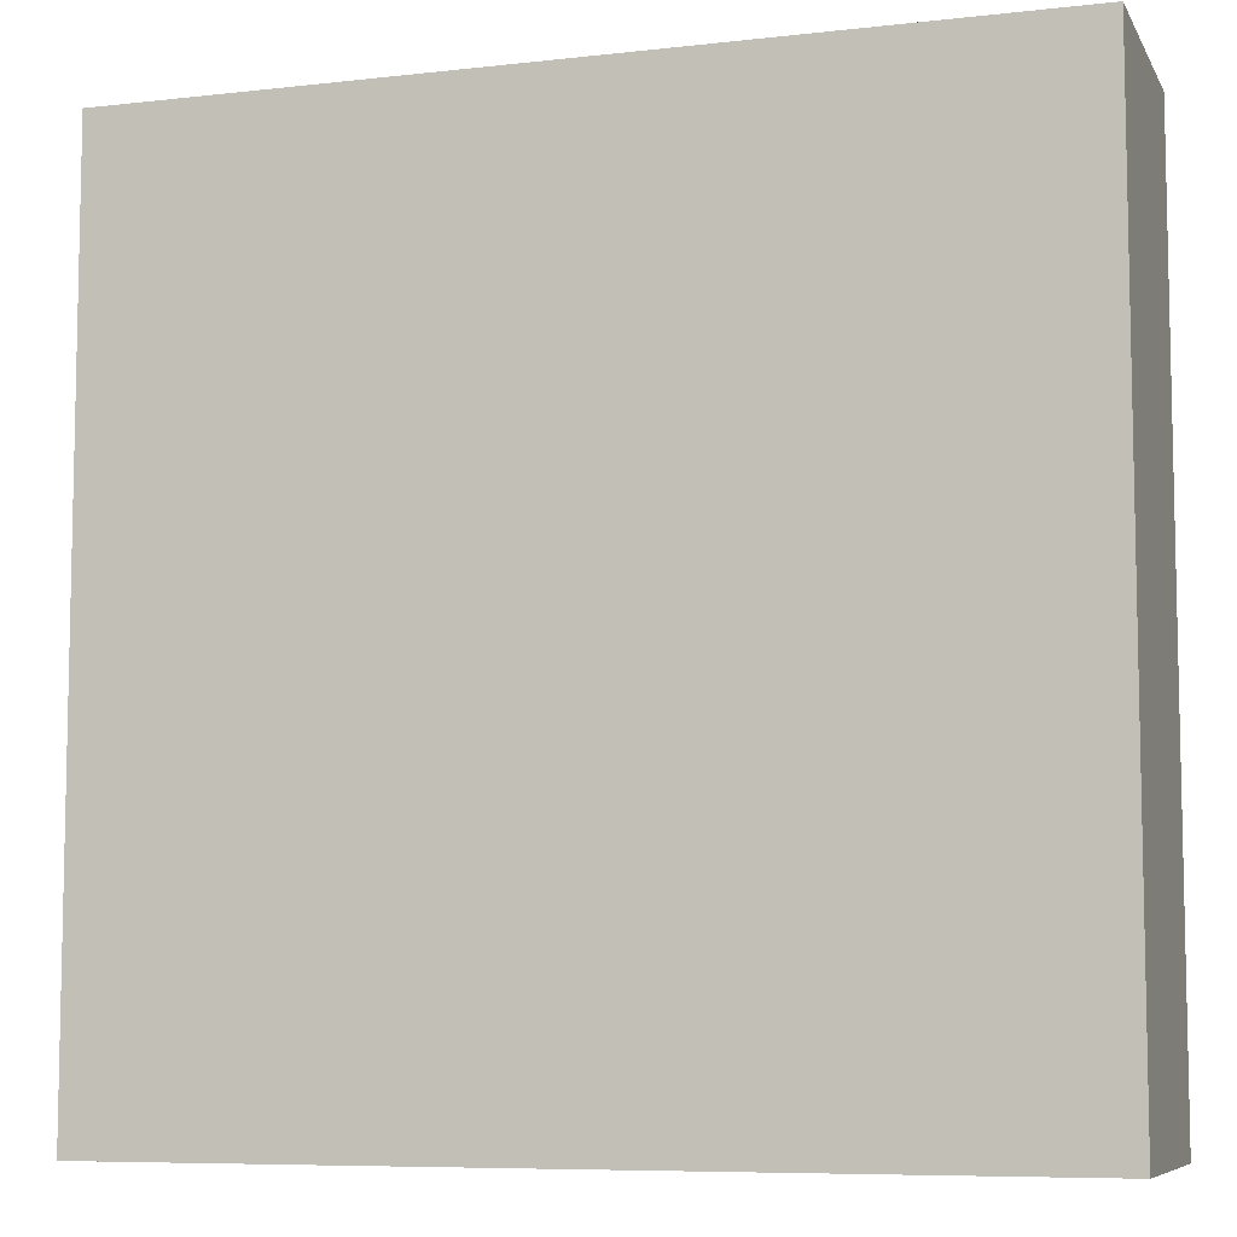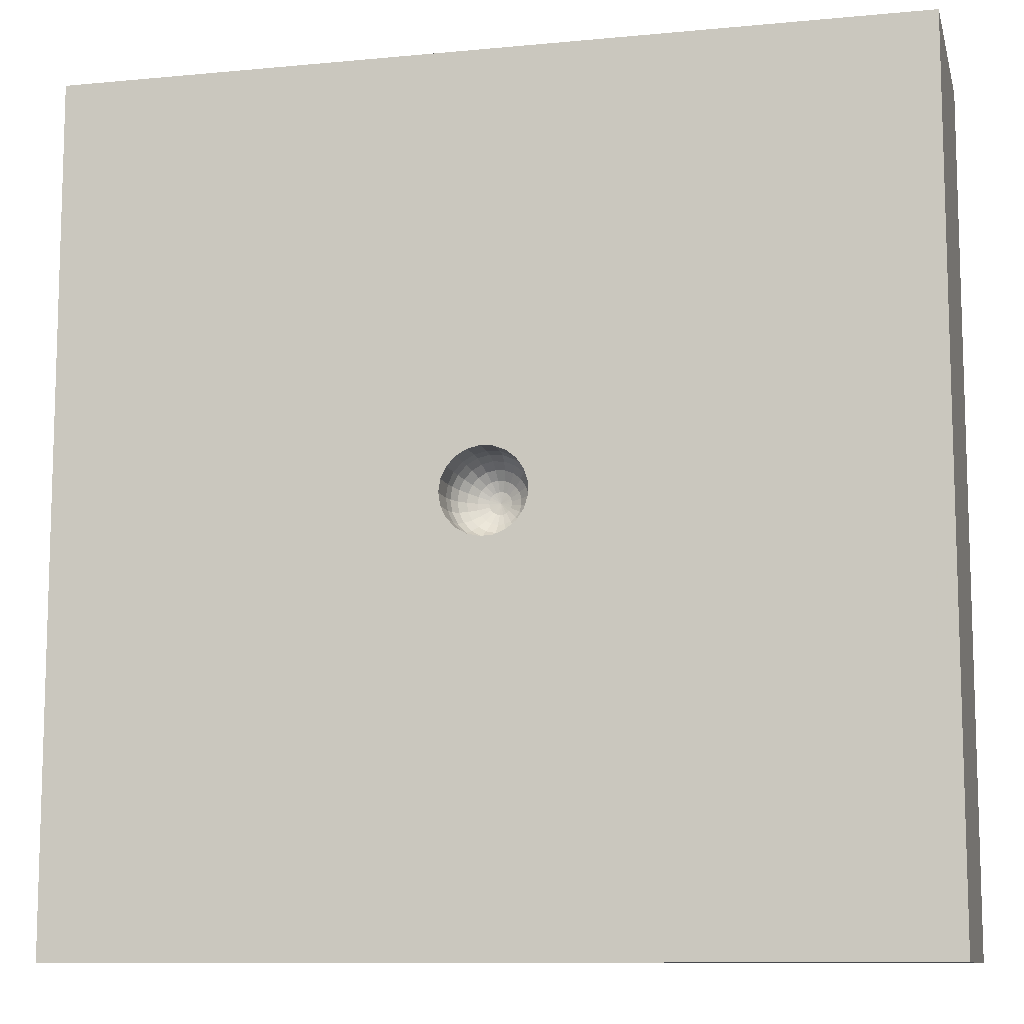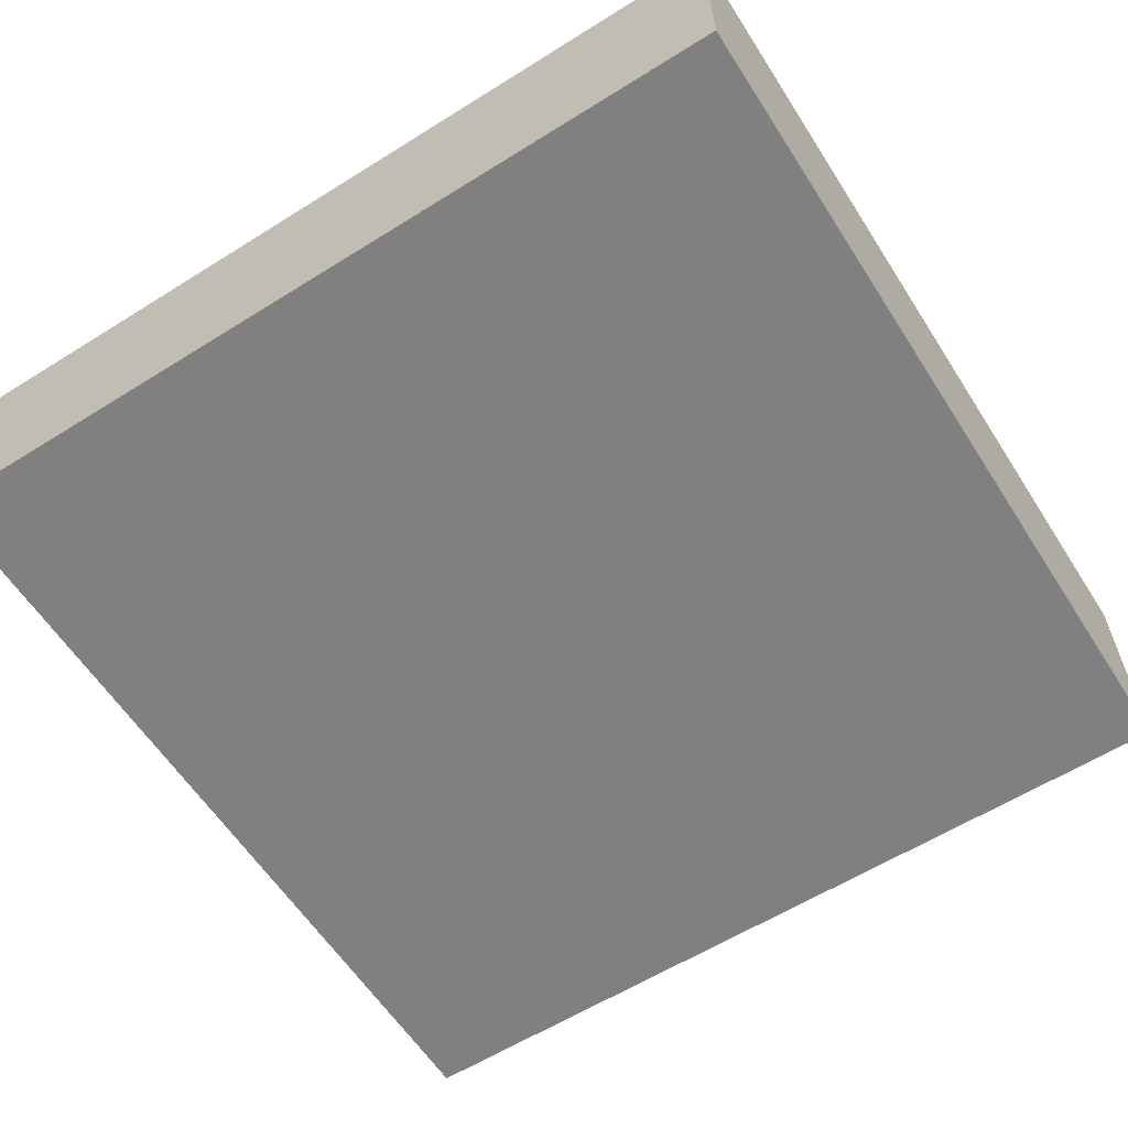
<metadata>
{"format":"obj","ext":"obj","renderer":"f3d","projection":"perspective","resolution":1024,"background":"white","views":[{"elev":-7.6,"azim":-162.2,"up":"+Y"},{"elev":-10.4,"azim":13.5,"up":"+Y"},{"elev":-60.2,"azim":122.6,"up":"+Z"}]}
</metadata>
<code>
v 0.05383 -0.85 0.8
v 1.225 1.5 0
v 0.0848 -1.242 0
v 1.147 0.602 0.8
v 1.18 0.1368 0.8
v 0.8207 0.3093 0.8
v -0.04244 -0.9209 0
v -0.5643 -0.7042 0.8
v -0.721 1.15 0.8
v -1.043 1.5 0
v -1.116 -0.3124 0
v 1.129 0.05028 0
v -1.143 -1.5 0
v -0.6742 1.139 0
v -1.115 1.5 0.8
v 1.162 -1.198 0
v -1.038 0.2312 0
v 0.6006 -0.6848 0
v 0.2226 -1.133 0.8
v -0.2783 -0.9083 0.8
v -0.6337 -0.2698 0.8
v -1.5 -0.1617 0.4006
v -0.7044 0.8118 0.8
v 0.05516 1.127 0
v 1.5 1.049 0
v -1.5 -0.8758 0.8
v -1.5 1.5 0.3984
v 1.5 -1.5 0.4004
v -1.5 -1.5 0.4097
v -0.007926 -0.1058 0.5989
v 0.03338 0.1462 0.8
v -0.005627 -0.07479 0.5751
v -0.01121 0.1496 0.8
v -0.002901 -0.03872 0.5601
v -0.0548 0.1396 0.8
v 0.03223 -0.1413 0.6662
v -0.09352 0.1173 0.8
v 0.02891 -0.1266 0.63
v -0.1239 0.0845 0.8
v 0.02358 -0.1034 0.5989
v -0.1433 0.04421 0.8
v 0.01667 -0.07313 0.5751
v -0.15 3.335e-09 0.705
v -0.9121 -1.5 0.3908
v 0.05303 -0.09186 0.5989
v -0.0548 0.1396 0.705
v 0.03749 -0.06496 0.5751
v -0.01121 0.1496 0.705
v 1.009 1.167 0
v 0.03338 0.1462 0.705
v -0.3205 1.222 0
v 0.1062 -0.09855 0.6662
v 0.1904 -1.5 0.4097
v 0.075 0.1299 0.705
v -0.2626 0.4414 0
v 0.09523 -0.08835 0.63
v -0.7331 0.6628 0
v 0.11 0.102 0.705
v -1.024 -1.5 0.8
v 0.07774 -0.07216 0.5989
v 1.5 0.2782 0
v 0.1351 0.06508 0.705
v 0.05497 -0.05103 0.5751
v 0.1483 0.02236 0.705
v 0.1483 -0.02236 0.705
v 0.1351 -0.06508 0.705
v 0.11 -0.102 0.705
v 0.075 -0.1299 0.705
v -1.044 -0.9904 0.8
v 0.3934 1.5 0.8
v 0.03338 -0.1462 0.705
v -1.5 -0.9499 0
v -0.01121 -0.1496 0.705
v -0.09975 -1.5 0.8
v -0.0548 -0.1396 0.705
v 0.43 -1.5 0
v -0.09352 -0.1173 0.705
v -0.2259 -1.5 0.469
v -0.1239 -0.0845 0.705
v -0.2964 0.8799 0
v -1.5 0.8598 0.3996
v -0.1433 -0.04421 0.705
v -1.5 0.1365 0.8
v -1.628e-72 1.11e-72 0.555
v 0.5998 1.5 0.4129
v -0.1449 -9.096e-06 0.6662
v -0.07347 1.5 0.8
v -1.5 -0.4628 0
v -0.1061 -3.015e-13 0.5989
v -1.5 0.3377 0.4
v -0.07501 1.06e-06 0.5751
v -1.5 -0.3696 0.8
v -0.03882 5.389e-22 0.5601
v 0.8013 1.5 0
v -0.1384 -0.04271 0.6662
v 1.5 0.8948 0.8
v -0.1241 -0.03829 0.63
v -0.252 -0.07434 0
v -0.1013 -0.03128 0.5989
v -1.204 -0.7215 0
v -0.0371 -0.01144 0.5601
v -0.5034 -1.5 0.3319
v -0.1197 -0.08163 0.6662
v -0.08765 -0.05973 0.5989
v 0.02846 -0.02641 0.5601
v 0.1305 -0.06287 0.6662
v -0.5334 0.08242 0.8
v 0.117 -0.05636 0.63
v -0.2522 1.015 0.8
v 0.09556 -0.04604 0.5989
v 0.3368 -1.013 0
v 0.06757 -0.03256 0.5751
v 0.03497 -0.01684 0.5601
v 0.1433 -0.02159 0.6662
v 0.1285 -0.01937 0.63
v -0.1313 1.5 0
v 0.1049 -0.01581 0.5989
v 0.07416 -0.0112 0.5751
v -0.0029 0.03871 0.5601
v -0.05294 0.1349 0.6662
v -0.04745 0.1209 0.63
v -0.1438 -0.5408 0
v -0.03874 0.09874 0.5989
v -0.01418 0.03614 0.5601
v 0.2997 0.8537 0.8
v -0.09035 0.1133 0.6662
v 1.157 -1.157 0.8
v -0.08099 0.1016 0.63
v 0.202 1.205 0.8
v -0.06613 0.08293 0.5989
v 0.5637 1.039 0
v -0.04677 0.05863 0.5751
v 0.6827 -1.5 0.402
v -0.02419 0.03036 0.5601
v 1.5 0.6221 0
v -1.174 0.7136 0
v -0.1197 0.08162 0.6662
v 0.9539 -0.331 0
v -0.08764 0.05975 0.5989
v 1.5 -1.082 0
v -0.06197 0.04224 0.5751
v 1.181 -0.3045 0.8
v -0.03207 0.02186 0.5601
v -0.5877 0.2114 0
v -0.1073 0.07319 0.63
v -0.3599 1.5 0.4003
v -0.02741 0.06981 0.5751
v 1.5 1.5 0.3382
v 1.5 1.5 0.8
v 0.01667 0.07312 0.5751
v -0.07166 0.02213 0.5751
v 0.1377 0.7099 0
v 1.5 1.5 0
v -1.5 1.5 0.8
v -1.5 1.5 0
v -1.5 -1.5 0.8
v 0.8827 -0.4009 0.8
v -0.1299 -3.137e-10 0.63
v 0.7423 0.7385 0.8
v 1.5 -1.5 0.8
v 0.6837 0.1148 0
v 1.5 -1.5 0
v 0.561 -0.265 0.8
v -1.5 -1.5 0
v -0.1117 -0.4714 0.8
v -0.03709 0.01144 0.5601
v 0.1911 -0.6716 0
v -0.1014 0.03129 0.5989
v -0.9897 0.4298 0.8
v -0.1241 0.0383 0.63
v 0.3387 0.3512 0.8
v -0.1385 0.0427 0.6662
v 0.1281 1.5 0.4022
v -0.005611 0.0748 0.5751
v -0.007915 0.1058 0.5989
v -0.009708 0.1295 0.63
v -0.01083 0.1445 0.6662
v 0.008638 0.03784 0.5601
v 0.02359 0.1034 0.5989
v 0.02891 0.1266 0.63
v 0.03223 0.1413 0.6662
v 0.01941 0.03362 0.5601
v -1.5 0.6326 0.8
v -0.1463 -1.5 0
v 0.03748 0.06496 0.5751
v -0.7131 -0.1921 0
v 0.05302 0.09186 0.5989
v 1.088 1.5 0.3919
v 0.06495 0.1125 0.63
v 1.5 -0.8748 0.401
v 0.07245 0.1255 0.6662
v 0.02846 0.02641 0.5601
v 0.05497 0.05102 0.5751
v 0.07775 0.07214 0.5989
v 0.7603 -1.116 0
v 0.1062 0.09855 0.6662
v 0.3361 1.5 0
v 0.9474 -1.5 0.8
v 0.03498 0.01685 0.5601
v 0.2129 -0.3835 0.8
v 0.06758 0.03253 0.5751
v 0.09557 0.046 0.5989
v 0.117 0.05637 0.63
v 0.1305 0.06287 0.6662
v 0.03839 0.005785 0.5601
v 0.07417 0.01116 0.5751
v 0.1049 0.01579 0.5989
v 0.1285 0.01935 0.63
v 0.1433 0.02159 0.6662
v 0.03838 -0.005785 0.5601
v 0.948 -1.5 0
v 0.075 0.1299 0.8
v 0.3161 -0.2783 0
v -0.009719 -0.1295 0.63
v -0.2524 -1.212 0
v 0.11 0.102 0.8
v -1.043 -0.1577 0.8
v -0.8429 -0.6451 0
v -0.01082 -0.1445 0.6662
v 1.5 -0.3748 0.4011
v 0.1351 0.06508 0.8
v -0.01418 -0.03614 0.5601
v 0.1483 0.02236 0.8
v 0.8571 -0.08241 0.8
v -0.02743 -0.06981 0.5751
v 0.09524 0.08835 0.63
v 0.3931 0.03914 0.8
v -0.5399 -1.184 0.8
v 0.1483 -0.02236 0.8
v -0.3207 0.3673 0.8
v -0.03877 -0.09873 0.5989
v 0.6018 0.5429 0
v 0.1351 -0.06508 0.8
v 0.2041 0.2427 0
v -0.04747 -0.1209 0.63
v 1.5 -0.5831 0.8
v 0.11 -0.102 0.8
v 1.037 0.8025 0
v -0.05295 -0.1349 0.6662
v -0.9028 -0.5401 0.8
v 0.075 -0.1299 0.8
v -1.5 1.033 0
v -0.02421 -0.03035 0.5601
v 0.03338 -0.1462 0.8
v -0.04678 -0.05863 0.5751
v -0.01121 -0.1496 0.8
v -0.06615 -0.08291 0.5989
v -0.0548 -0.1396 0.8
v -0.08102 -0.1016 0.63
v -0.09352 -0.1173 0.8
v -1.5 -1.165 0.4023
v -0.09035 -0.1133 0.6662
v -0.5509 -1.5 0.8
v -0.1239 -0.0845 0.8
v 1.079 -0.8352 0
v -0.03208 -0.02187 0.5601
v -0.4854 -0.4702 0
v -1.104 1.091 0
v -0.1433 -0.04421 0.8
v -0.1283 -1.115 0.8
v -1.5 -0.6641 0.4005
v -0.06195 -0.04225 0.5751
v -0.15 0 0.8
v 1.5 -0.103 0.8
v 1.5 1.179 0.3923
v -1.088 0.9367 0.8
v 1.5 -0.1439 0
v -0.1073 -0.07318 0.63
v 0.4477 -1.5 0.8
v 0.008563 -0.03788 0.5601
v -0.57 1.5 0.8
v 1.5 -0.607 0
v -1.198 -0.5867 0.8
v 1.5 0.1133 0.4028
v -0.2465 -0.2616 0.8
v -0.07166 -0.02212 0.5751
v -0.5047 -0.9285 0
v -0.1239 0.0845 0.705
v -1.5 0.02641 0
v 0.07245 -0.1255 0.6662
v 0.7071 -1.067 0.8
v -0.1433 0.04421 0.705
v -0.8611 1.5 0.3998
v 0.0135 0.3941 0.8
v 1.5 0.3788 0.8
v -1.054 -1.106 0
v -0.09352 0.1173 0.705
v -0.645 -1.5 0
v 0.06494 -0.1125 0.63
v 1.18 -1.5 0.4004
v 0.6456 -0.614 0.8
v 1.075 0.4018 0
v 0.8873 1.5 0.8
v 1.082 -0.7432 0.8
v 1.07 1.065 0.8
v -0.5651 1.5 0
v 0.01944 -0.0336 0.5601
v 0.5991 1.144 0.8
v 0.3684 -0.8095 0.8
v 1.5 0.645 0.3422
v -1.5 0.5336 0
v -1.5 1.155 0.8
v 1.5 -1.06 0.8
f 8 20 165
f 277 218 257
f 100 218 286
f 215 288 277
f 277 7 215
f 257 122 277
f 161 213 234
f 25 153 265
f 7 111 3
f 3 111 76
f 285 4 5
f 5 6 224
f 6 4 159
f 301 242 136
f 275 8 165
f 21 259 107
f 275 165 248
f 59 228 69
f 266 23 9
f 129 87 109
f 10 258 155
f 72 100 286
f 102 253 44
f 102 44 288
f 144 186 17
f 13 286 288
f 13 288 44
f 296 14 10
f 271 15 9
f 165 1 200
f 15 271 283
f 197 94 131
f 76 53 184
f 122 257 98
f 258 57 136
f 210 113 118
f 252 103 77
f 112 118 113
f 118 206 210
f 2 49 94
f 49 2 25
f 99 97 104
f 174 119 150
f 43 82 86
f 134 132 143
f 114 65 209
f 247 245 104
f 89 91 168
f 32 30 42
f 45 47 40
f 42 40 47
f 42 47 270
f 184 215 3
f 218 277 286
f 166 151 93
f 110 112 60
f 18 111 167
f 110 118 112
f 103 95 79
f 206 207 201
f 90 81 301
f 202 201 207
f 202 194 201
f 185 193 187
f 187 179 185
f 192 193 182
f 174 150 175
f 184 3 76
f 197 24 116
f 147 174 123
f 175 123 174
f 74 53 269
f 130 139 132
f 37 39 287
f 168 151 139
f 158 97 89
f 268 104 97
f 235 231 249
f 120 177 46
f 38 40 214
f 147 124 174
f 45 289 60
f 56 60 289
f 99 104 276
f 63 112 105
f 108 117 110
f 115 117 108
f 208 202 207
f 203 202 208
f 104 245 262
f 237 233 67
f 202 203 194
f 239 75 219
f 236 294 303
f 189 180 187
f 45 63 47
f 178 84 182
f 101 276 256
f 69 8 240
f 175 179 176
f 105 84 297
f 175 176 123
f 283 10 27
f 130 123 128
f 121 120 128
f 60 112 63
f 41 263 282
f 161 232 292
f 128 145 130
f 137 145 126
f 139 130 145
f 243 84 256
f 117 118 110
f 139 145 168
f 266 9 15
f 86 95 158
f 143 141 166
f 60 63 45
f 97 95 268
f 19 269 281
f 103 268 95
f 239 235 252
f 157 142 224
f 214 219 38
f 141 132 139
f 65 66 229
f 287 278 126
f 124 147 134
f 86 172 43
f 225 32 222
f 132 134 147
f 106 66 114
f 236 220 264
f 280 289 36
f 205 210 206
f 249 231 247
f 43 282 263
f 289 280 56
f 53 74 78
f 211 76 195
f 83 169 183
f 153 25 2
f 78 253 102
f 9 109 271
f 52 106 56
f 128 126 145
f 229 233 227
f 61 274 267
f 252 77 239
f 126 120 287
f 107 41 230
f 161 292 12
f 270 84 34
f 170 89 168
f 201 193 199
f 162 28 290
f 8 69 228
f 246 244 73
f 186 218 11
f 166 84 143
f 182 185 178
f 64 209 65
f 207 206 117
f 1 19 299
f 68 71 241
f 42 270 32
f 209 208 114
f 149 295 96
f 250 77 254
f 92 273 217
f 244 241 71
f 193 201 194
f 62 204 64
f 249 252 235
f 75 77 248
f 46 48 35
f 192 84 199
f 87 271 109
f 23 230 109
f 132 147 130
f 219 214 239
f 51 116 24
f 250 275 248
f 161 138 213
f 65 114 66
f 123 130 147
f 33 35 48
f 58 216 54
f 116 173 197
f 214 40 30
f 72 286 164
f 121 123 176
f 46 35 287
f 234 213 98
f 245 247 225
f 253 228 59
f 178 150 119
f 209 64 204
f 67 68 237
f 177 176 181
f 39 41 278
f 37 287 35
f 86 158 172
f 250 248 77
f 223 229 227
f 303 127 160
f 20 260 1
f 62 221 58
f 248 246 75
f 299 291 200
f 269 19 74
f 57 55 144
f 43 263 82
f 200 244 165
f 249 247 268
f 79 254 77
f 162 140 28
f 180 181 176
f 276 91 99
f 216 58 221
f 33 31 284
f 199 84 205
f 117 115 207
f 108 56 106
f 99 89 97
f 133 269 53
f 6 5 4
f 181 191 50
f 156 29 59
f 288 184 102
f 88 279 11
f 231 235 30
f 64 223 62
f 296 146 116
f 223 64 229
f 94 49 131
f 40 38 45
f 65 229 64
f 233 229 66
f 66 106 67
f 167 213 18
f 113 84 105
f 199 205 201
f 170 172 158
f 71 73 244
f 47 63 297
f 204 203 209
f 119 174 124
f 121 128 123
f 259 82 263
f 131 24 197
f 106 114 108
f 85 188 94
f 177 181 48
f 261 22 88
f 208 207 115
f 291 299 281
f 34 32 270
f 192 199 193
f 295 159 4
f 179 175 150
f 158 89 170
f 17 11 279
f 81 27 242
f 146 283 271
f 40 42 30
f 151 166 141
f 219 73 36
f 141 139 151
f 282 172 278
f 62 58 204
f 179 187 180
f 68 280 71
f 246 248 165
f 187 194 189
f 36 71 280
f 221 62 223
f 214 30 235
f 96 4 285
f 137 278 172
f 71 36 73
f 120 121 177
f 282 278 41
f 226 194 203
f 54 191 58
f 79 77 103
f 145 137 170
f 252 249 103
f 137 126 278
f 224 142 5
f 83 22 92
f 50 48 181
f 13 164 286
f 52 280 67
f 73 219 75
f 93 84 166
f 31 33 50
f 231 225 247
f 37 35 230
f 34 84 222
f 52 56 280
f 124 84 119
f 98 186 144
f 21 275 259
f 119 84 178
f 164 251 72
f 180 176 179
f 210 84 113
f 205 84 210
f 101 84 93
f 7 3 215
f 216 221 171
f 31 50 212
f 108 110 56
f 172 170 137
f 118 117 206
f 240 217 273
f 141 143 132
f 267 138 12
f 95 86 82
f 203 204 226
f 19 1 260
f 268 103 249
f 206 201 205
f 298 125 159
f 54 212 50
f 185 182 193
f 149 265 148
f 126 128 120
f 182 84 192
f 70 129 298
f 105 297 63
f 181 180 191
f 116 51 296
f 191 189 196
f 278 287 39
f 82 79 95
f 61 292 135
f 54 50 191
f 154 302 15
f 189 191 180
f 289 45 38
f 211 195 16
f 241 237 68
f 149 188 293
f 91 93 151
f 93 91 101
f 29 156 251
f 208 209 203
f 160 28 303
f 196 58 191
f 222 84 243
f 51 80 14
f 115 108 114
f 297 270 47
f 245 225 243
f 241 244 200
f 245 243 262
f 256 262 243
f 255 16 195
f 66 67 233
f 262 256 276
f 276 101 91
f 212 54 216
f 297 84 270
f 258 10 14
f 90 183 81
f 100 88 11
f 22 83 90
f 274 264 220
f 156 26 251
f 163 224 227
f 167 7 122
f 96 265 149
f 238 292 232
f 68 67 280
f 41 107 263
f 44 59 29
f 274 220 267
f 169 217 107
f 197 85 94
f 8 275 21
f 266 169 23
f 237 200 233
f 26 156 69
f 241 200 237
f 282 43 172
f 298 159 295
f 268 247 104
f 157 291 294
f 254 79 259
f 212 216 171
f 285 5 264
f 36 38 219
f 6 171 227
f 96 295 4
f 284 230 35
f 90 279 22
f 194 187 193
f 284 109 230
f 30 32 231
f 242 301 81
f 96 285 300
f 125 298 129
f 23 109 9
f 131 232 152
f 195 76 111
f 283 27 15
f 303 294 127
f 150 185 179
f 265 96 300
f 89 99 91
f 78 184 53
f 153 2 148
f 188 85 293
f 183 90 83
f 70 85 173
f 81 302 27
f 253 78 74
f 78 102 184
f 28 160 290
f 26 273 92
f 255 195 18
f 272 140 255
f 285 264 274
f 218 186 257
f 14 80 57
f 56 110 60
f 159 171 6
f 293 298 295
f 59 69 156
f 161 234 232
f 134 84 124
f 255 18 138
f 98 144 55
f 151 168 91
f 246 165 244
f 291 163 200
f 98 55 234
f 281 299 19
f 273 69 240
f 1 165 20
f 16 255 140
f 269 133 198
f 288 286 277
f 272 267 220
f 22 261 92
f 186 98 257
f 223 227 221
f 226 189 194
f 31 212 284
f 226 196 189
f 107 217 21
f 37 230 39
f 292 61 12
f 159 125 171
f 2 94 188
f 87 70 173
f 149 148 188
f 140 272 190
f 264 5 142
f 61 135 300
f 6 227 224
f 155 27 10
f 70 293 85
f 176 177 121
f 190 28 140
f 51 24 80
f 256 84 101
f 69 273 26
f 302 81 183
f 163 233 200
f 11 17 186
f 251 26 261
f 171 284 212
f 240 21 217
f 26 92 261
f 221 227 171
f 274 300 285
f 138 272 255
f 292 238 135
f 242 155 258
f 222 243 225
f 253 74 228
f 162 16 140
f 133 211 290
f 235 239 214
f 7 167 111
f 196 204 58
f 122 98 213
f 254 259 275
f 55 80 152
f 57 258 14
f 303 190 236
f 70 298 293
f 162 290 211
f 38 36 289
f 164 13 29
f 150 178 185
f 24 131 152
f 24 152 80
f 115 114 208
f 291 157 163
f 299 200 1
f 163 227 233
f 269 198 281
f 266 183 169
f 107 230 169
f 48 46 177
f 302 183 266
f 173 146 87
f 48 50 33
f 261 72 251
f 154 15 27
f 59 44 253
f 10 283 296
f 184 288 215
f 52 67 106
f 39 230 41
f 127 281 198
f 135 238 25
f 143 84 134
f 281 294 291
f 85 197 173
f 14 296 51
f 236 142 294
f 21 240 8
f 46 287 120
f 20 228 260
f 284 171 125
f 238 131 49
f 33 284 35
f 234 152 232
f 73 75 246
f 34 222 32
f 152 234 55
f 122 213 167
f 97 158 95
f 142 157 294
f 149 293 295
f 260 74 19
f 136 57 17
f 266 15 302
f 23 169 230
f 75 239 77
f 277 122 7
f 83 217 169
f 190 220 236
f 74 260 228
f 82 259 79
f 254 275 250
f 113 105 112
f 271 87 146
f 224 163 157
f 146 173 116
f 136 17 301
f 188 148 2
f 72 88 100
f 148 265 153
f 264 142 236
f 220 190 272
f 160 127 198
f 272 138 267
f 225 231 32
f 44 29 13
f 29 251 164
f 135 25 300
f 198 290 160
f 144 17 57
f 49 25 238
f 190 303 28
f 267 12 61
f 170 168 145
f 211 133 76
f 100 11 218
f 155 242 27
f 53 76 133
f 146 296 283
f 83 92 217
f 258 136 242
f 88 72 261
f 265 300 25
f 61 300 274
f 196 226 204
f 279 301 17
f 279 90 301
f 154 27 302
f 238 232 131
f 129 109 125
f 87 129 70
f 18 195 111
f 290 198 133
f 281 127 294
f 55 57 80
f 162 211 16
f 125 109 284
f 279 88 22
f 12 138 161
f 263 107 259
f 262 276 104
f 228 20 8
f 138 18 213

</code>
